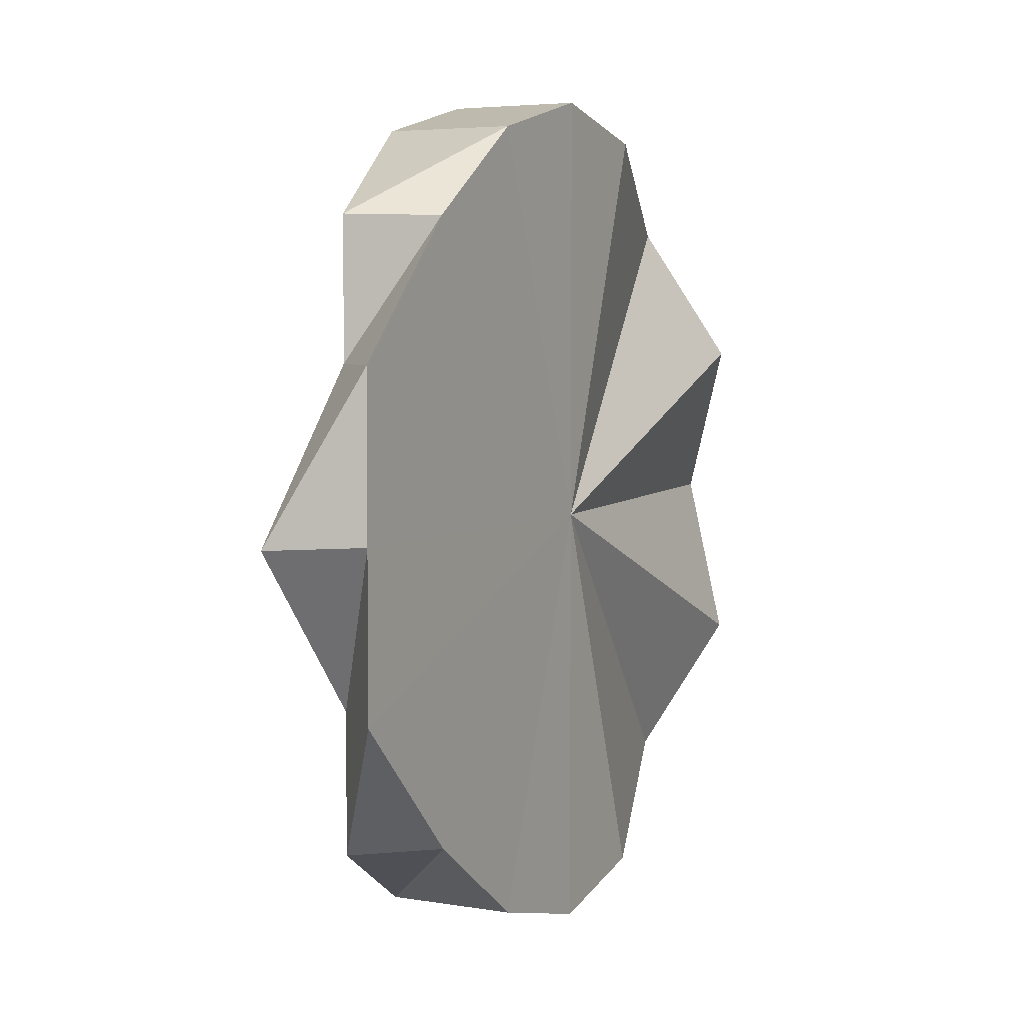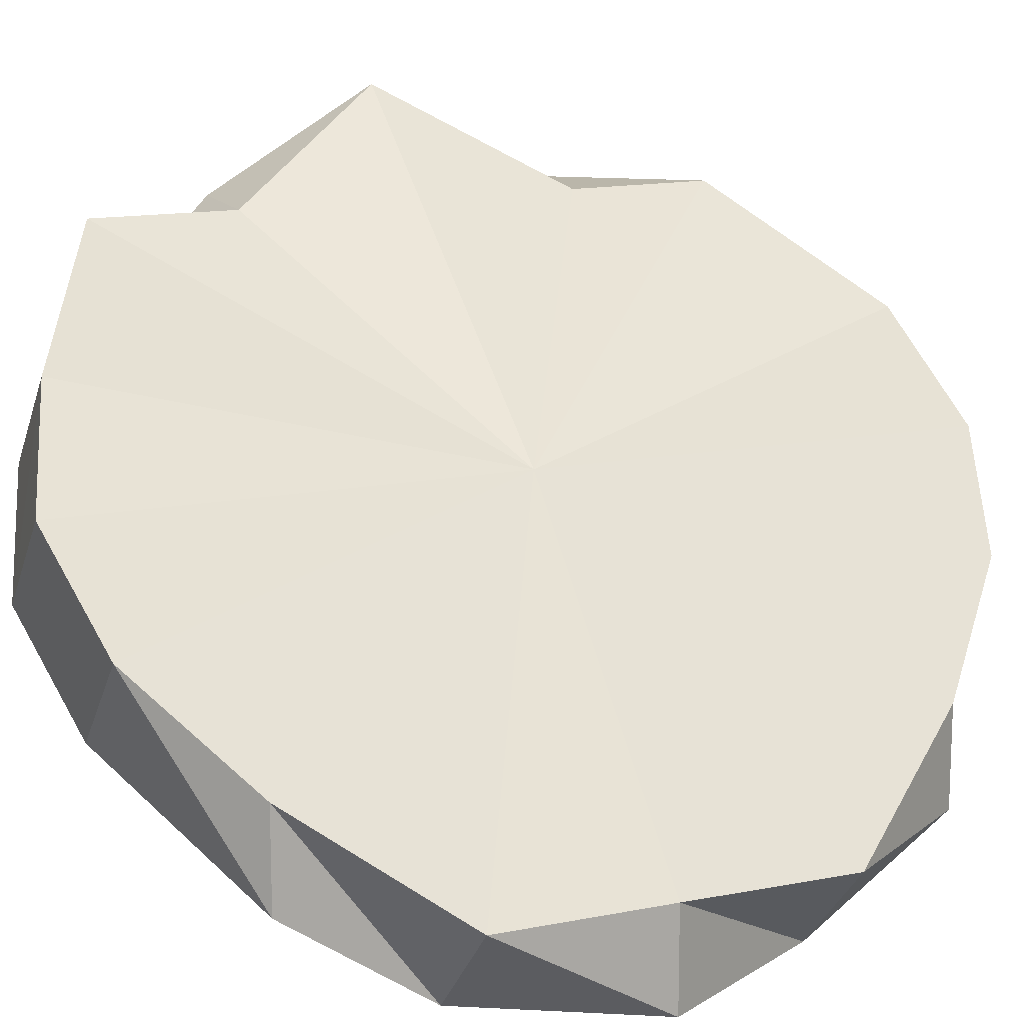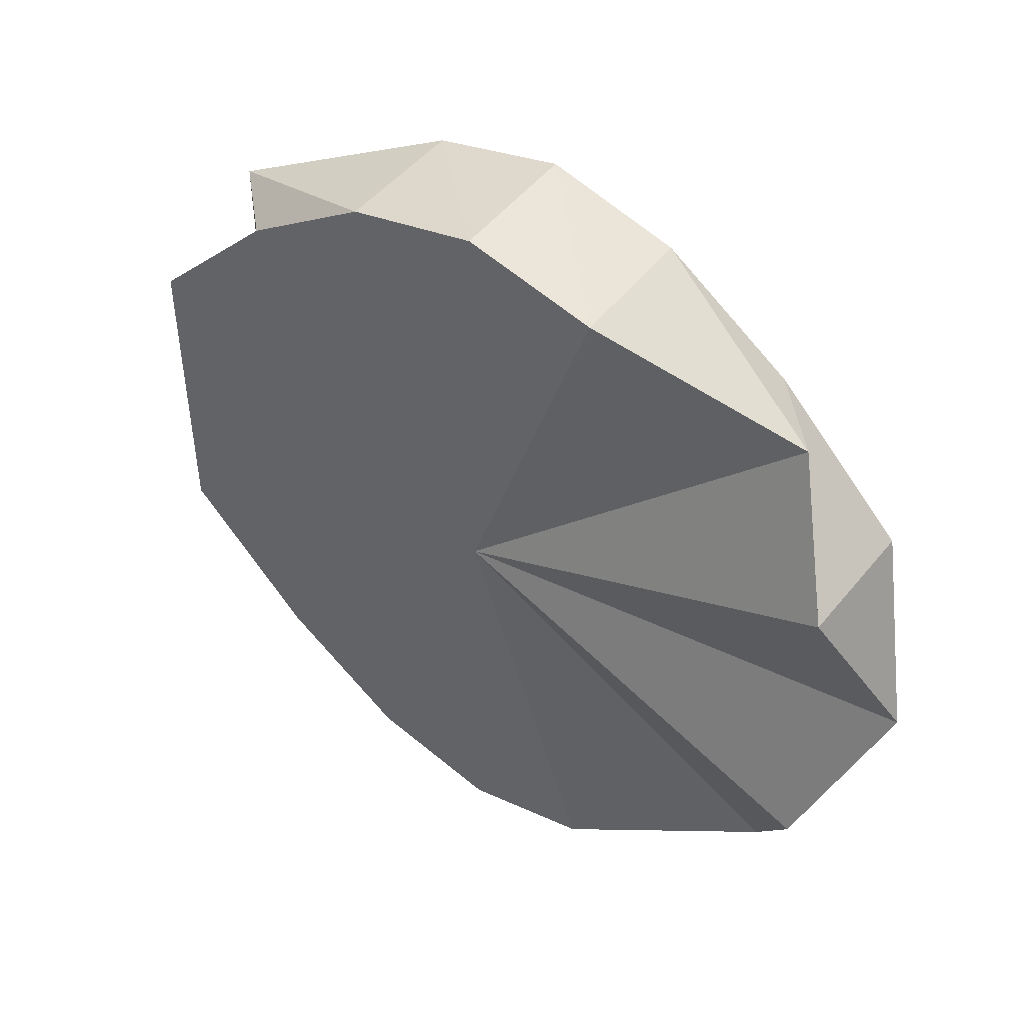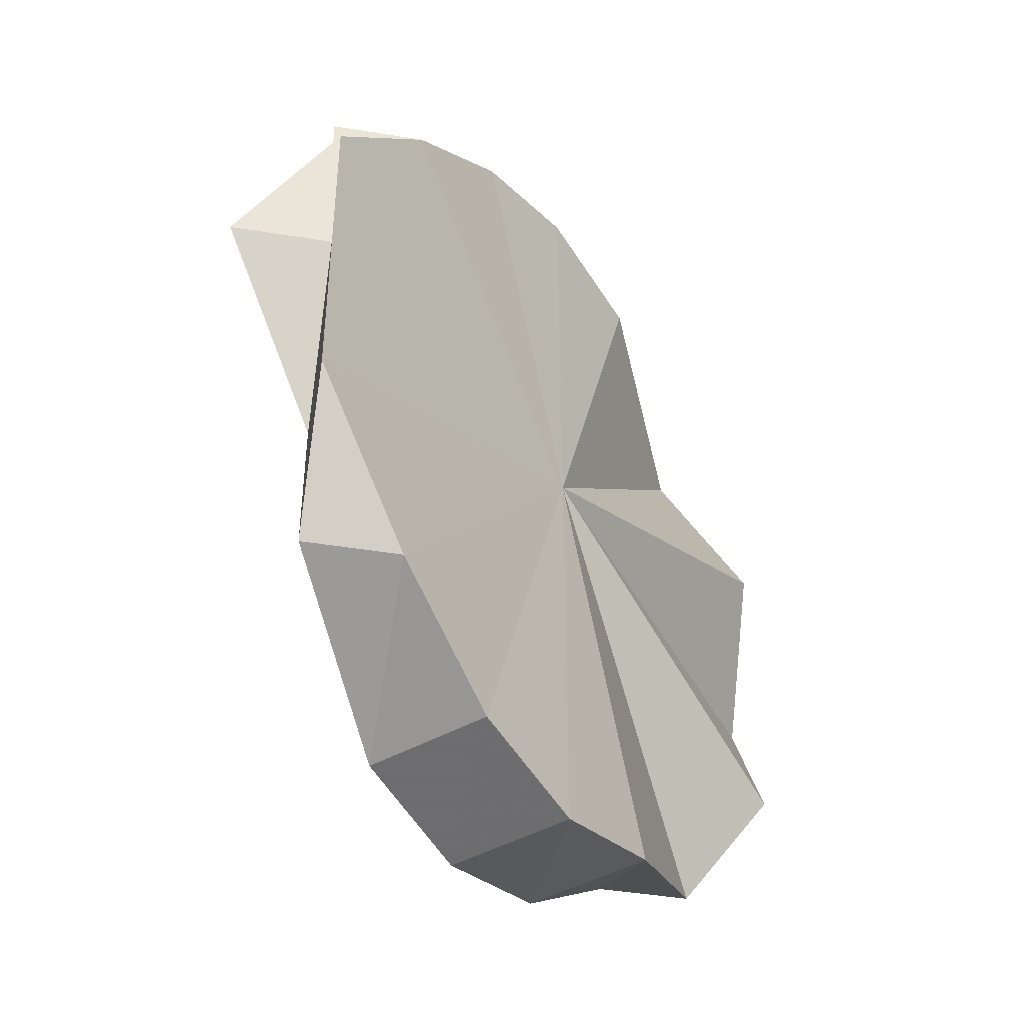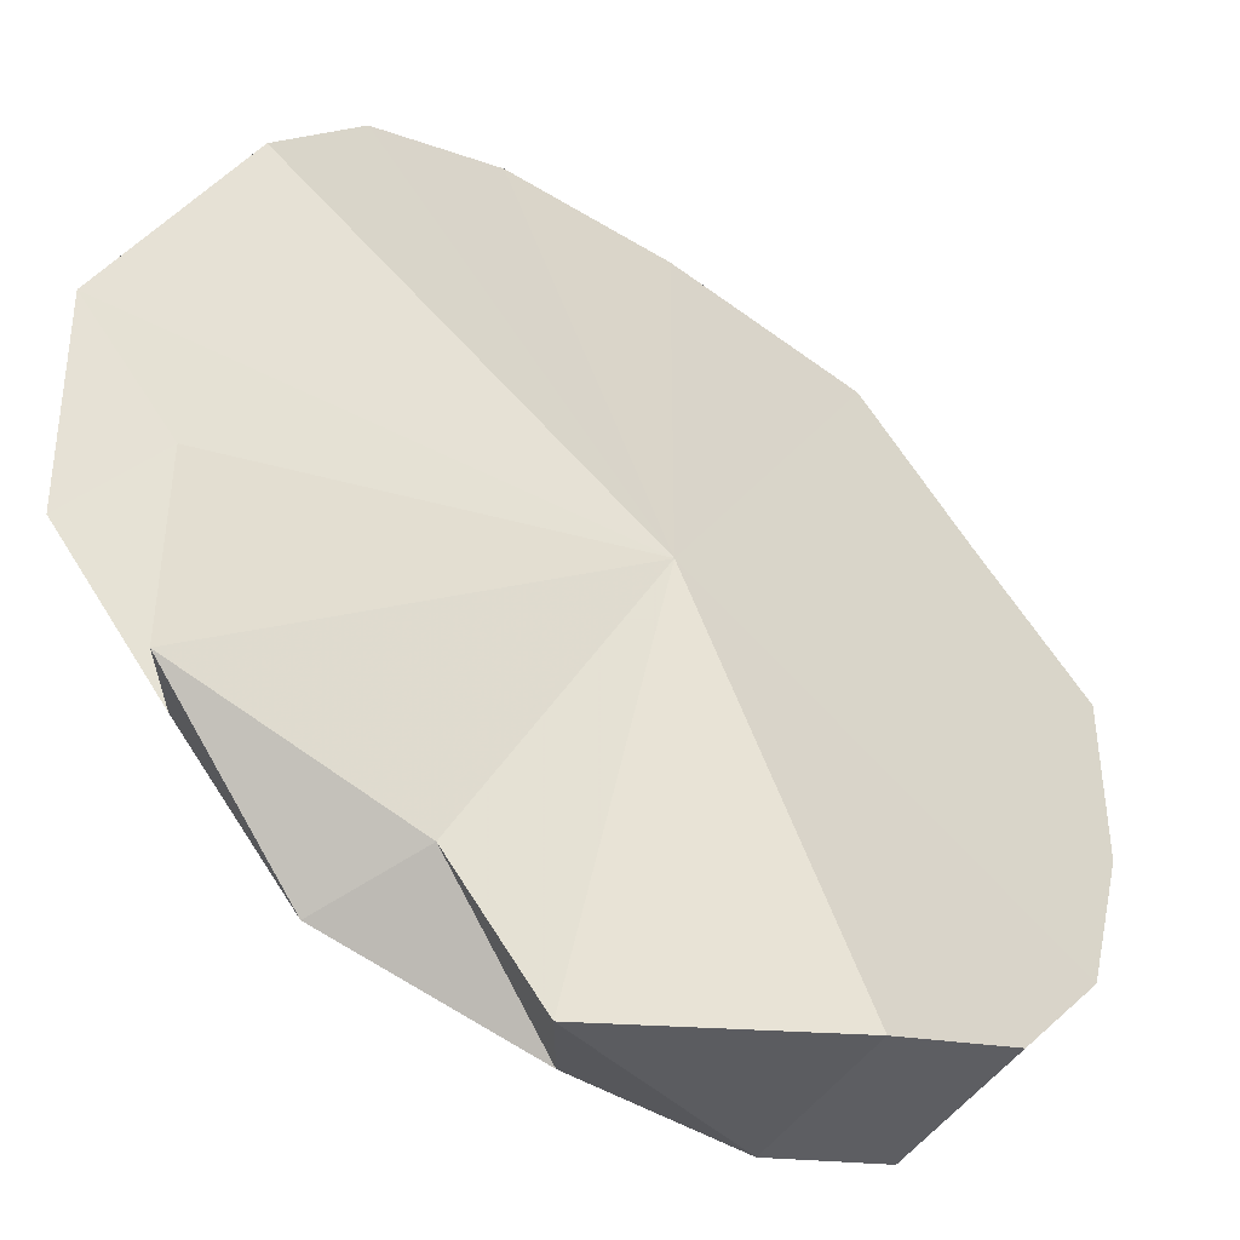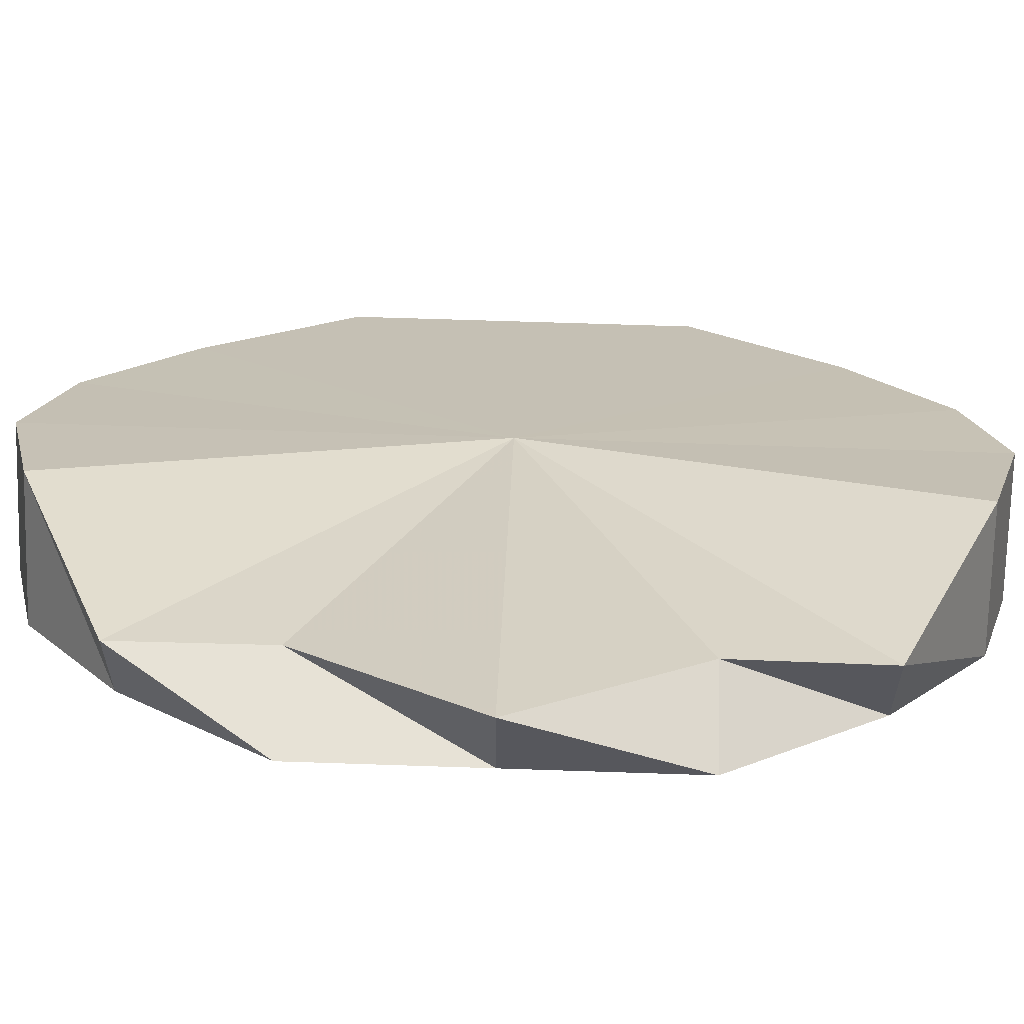
<metadata>
{"format":"obj","ext":"obj","renderer":"f3d","projection":"perspective","resolution":1024,"background":"white","views":[{"elev":4.8,"azim":-106.8,"up":"+Z"},{"elev":14.5,"azim":66.8,"up":"+Y"},{"elev":47.6,"azim":-8.5,"up":"+Z"},{"elev":-43.6,"azim":-101.0,"up":"+Z"},{"elev":64.5,"azim":-32.2,"up":"+Y"},{"elev":63.0,"azim":-88.0,"up":"+Y"}]}
</metadata>
<code>
o 29819
v 2223 1888 21.86
v 2223 1888 21.87
v 2223 1888 21.86
v 2223 1888 21.86
v 2223 1888 21.89
v 2223 1888 21.87
v 2223 1888 21.86
v 2223 1888 21.84
v 2223 1888 21.83
v 2223 1888 21.83
v 2223 1888 21.84
v 2223 1888 21.82
v 2223 1888 21.83
v 2223 1888 21.81
v 2223 1888 21.82
v 2223 1888 21.82
v 2223 1888 21.81
v 2223 1888 21.83
v 2223 1888 21.82
v 2223 1888 21.83
v 2223 1888 21.82
v 2223 1888 21.81
v 2223 1888 21.82
v 2223 1888 21.83
v 2223 1888 21.84
v 2223 1888 21.86
v 2223 1888 21.87
v 2223 1888 21.89
v 2223 1888 21.9
v 2223 1888 21.9
v 2223 1888 21.9
v 2223 1888 21.9
v 2223 1888 21.89
v 2223 1888 21.89
v 2223 1888 21.89
v 2223 1888 21.9
v 2223 1888 21.87
v 2223 1888 21.89
v 2223 1888 21.9
v 2223 1888 21.9
v 2223 1888 21.9
v 2223 1888 21.9
v 2223 1888 21.86
v 2223 1888 21.87
v 2223 1888 21.87
v 2223 1888 21.89
v 2223 1888 21.87
v 2223 1888 21.86
v 2223 1888 21.86
v 2223 1888 21.89
v 2223 1888 21.9
v 2223 1888 21.9
v 2223 1888 21.9
v 2223 1888 21.89
v 2223 1888 21.87
v 2223 1888 21.86
v 2223 1888 21.84
v 2223 1888 21.84
v 2223 1888 21.84
v 2223 1888 21.86
v 2223 1888 21.83
v 2223 1888 21.84
v 2223 1888 21.83
v 2223 1888 21.82
v 2223 1888 21.81
v 2223 1888 21.82
v 2223 1888 21.83
v 2223 1888 21.84
v 2223 1888 21.83
v 2223 1888 21.83
v 2223 1888 21.83
v 2223 1888 21.82
v 2223 1888 21.84
v 2223 1888 21.81
v 2223 1888 21.82
v 2223 1888 21.82
v 2223 1888 21.81
v 2223 1888 21.83
v 2223 1888 21.82
v 2223 1888 21.86
v 2223 1888 21.86
v 2223 1888 21.87
v 2223 1888 21.86
v 2223 1888 21.87
v 2223 1888 21.89
v 2223 1888 21.89
v 2223 1888 21.9
v 2223 1888 21.89
v 2223 1888 21.9
v 2223 1888 21.9
v 2223 1888 21.9
v 2223 1888 21.9
v 2223 1888 21.9
v 2223 1888 21.89
v 2223 1888 21.87
v 2223 1888 21.87
v 2223 1888 21.86
v 2223 1888 21.84
v 2223 1888 21.84
v 2223 1888 21.84
v 2223 1888 21.86
v 2223 1888 21.86
f 1 2 3
f 4 5 2
f 4 6 1
f 4 7 8
f 9 8 10
f 4 11 9
f 12 9 13
f 14 15 12
f 16 17 14
f 18 19 16
f 4 20 21
f 4 21 22
f 4 22 23
f 4 23 24
f 4 24 25
f 4 25 26
f 4 26 27
f 4 27 28
f 4 28 29
f 4 29 30
f 4 30 31
f 4 32 33
f 33 32 34
f 35 32 36
f 37 38 35
f 36 39 40
f 40 41 42
f 43 44 45
f 44 46 47
f 48 49 45
f 48 47 50
f 48 50 51
f 48 51 52
f 48 52 53
f 48 54 55
f 48 56 57
f 48 58 3
f 59 60 58
f 61 59 62
f 48 63 62
f 48 64 10
f 48 65 64
f 48 66 65
f 48 67 66
f 48 68 69
f 68 70 69
f 71 72 69
f 73 71 68
f 72 74 75
f 74 76 77
f 76 78 79
f 80 73 81
f 48 82 81
f 82 83 81
f 84 80 82
f 85 84 86
f 48 87 86
f 87 88 86
f 89 85 87
f 90 89 91
f 92 90 93
f 94 95 96
f 97 98 99
f 100 101 102

</code>
